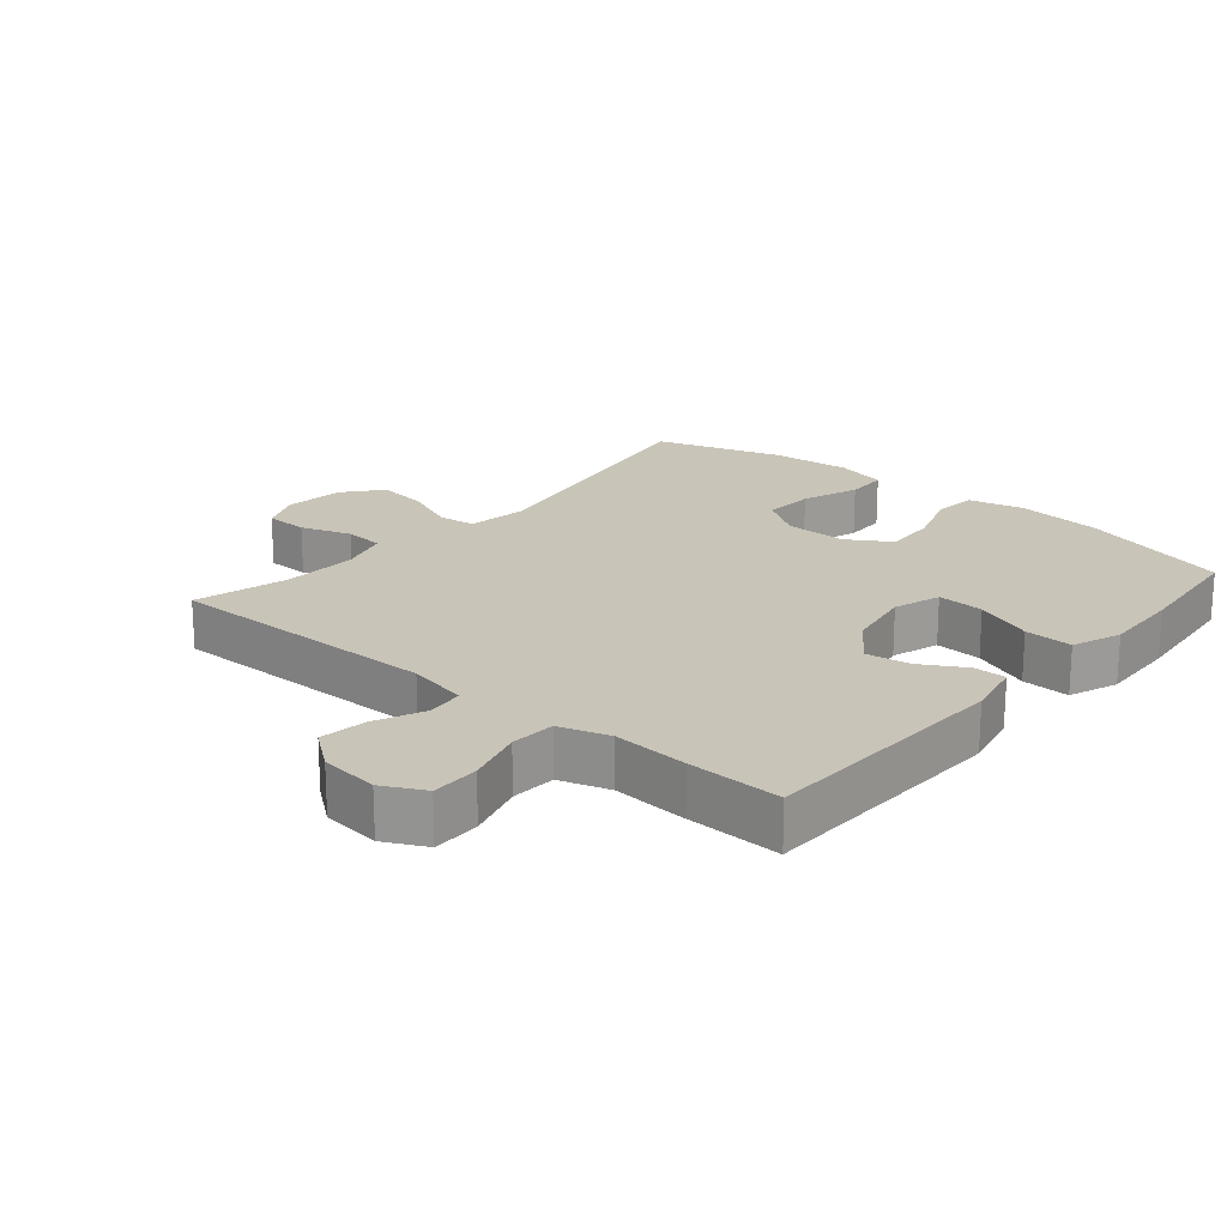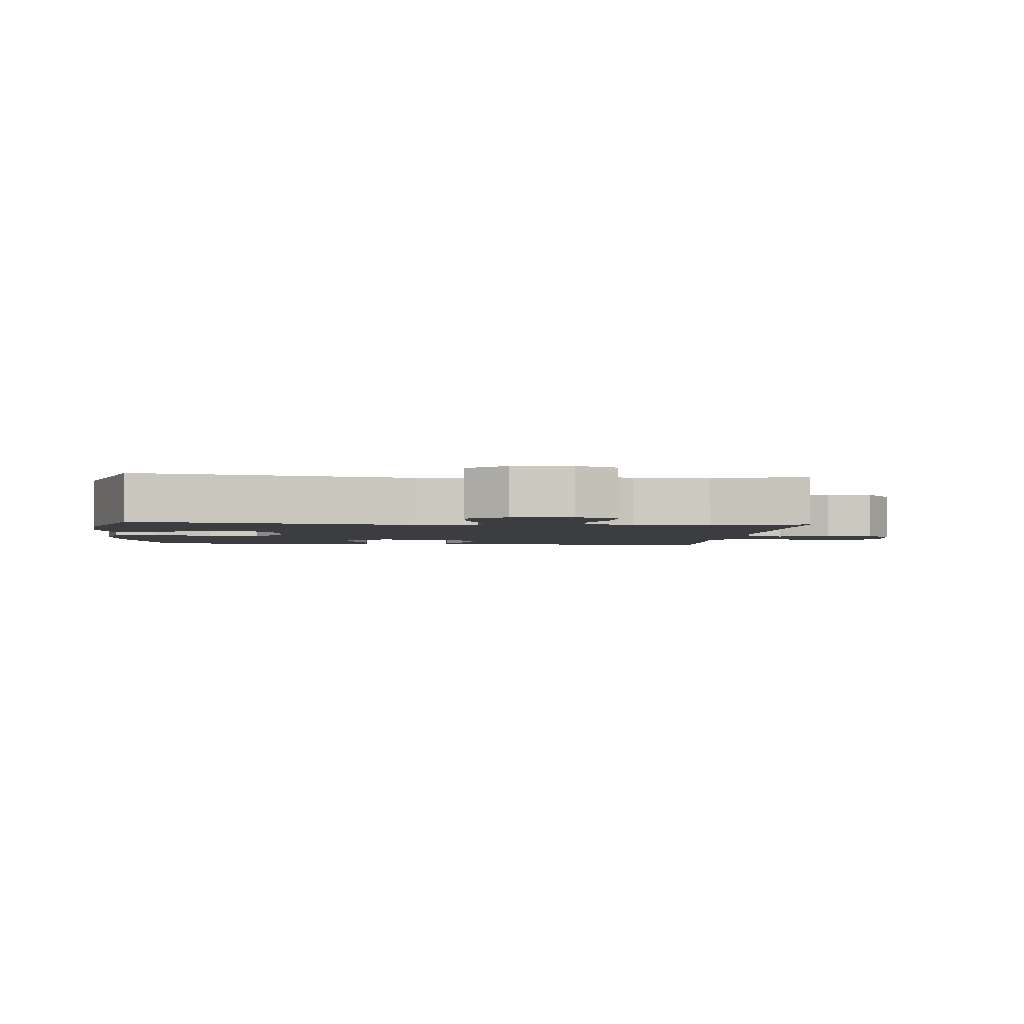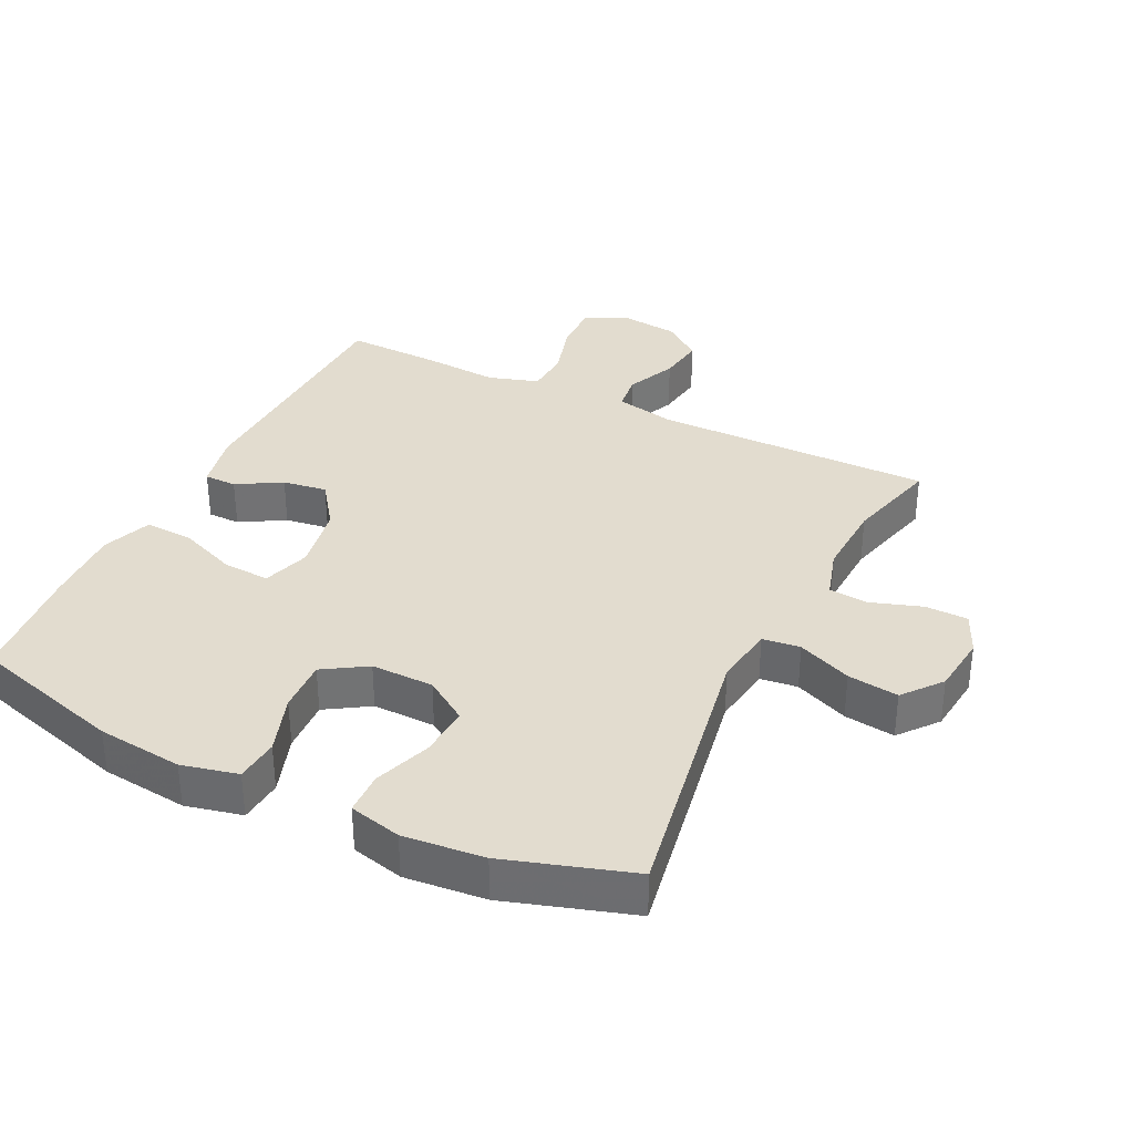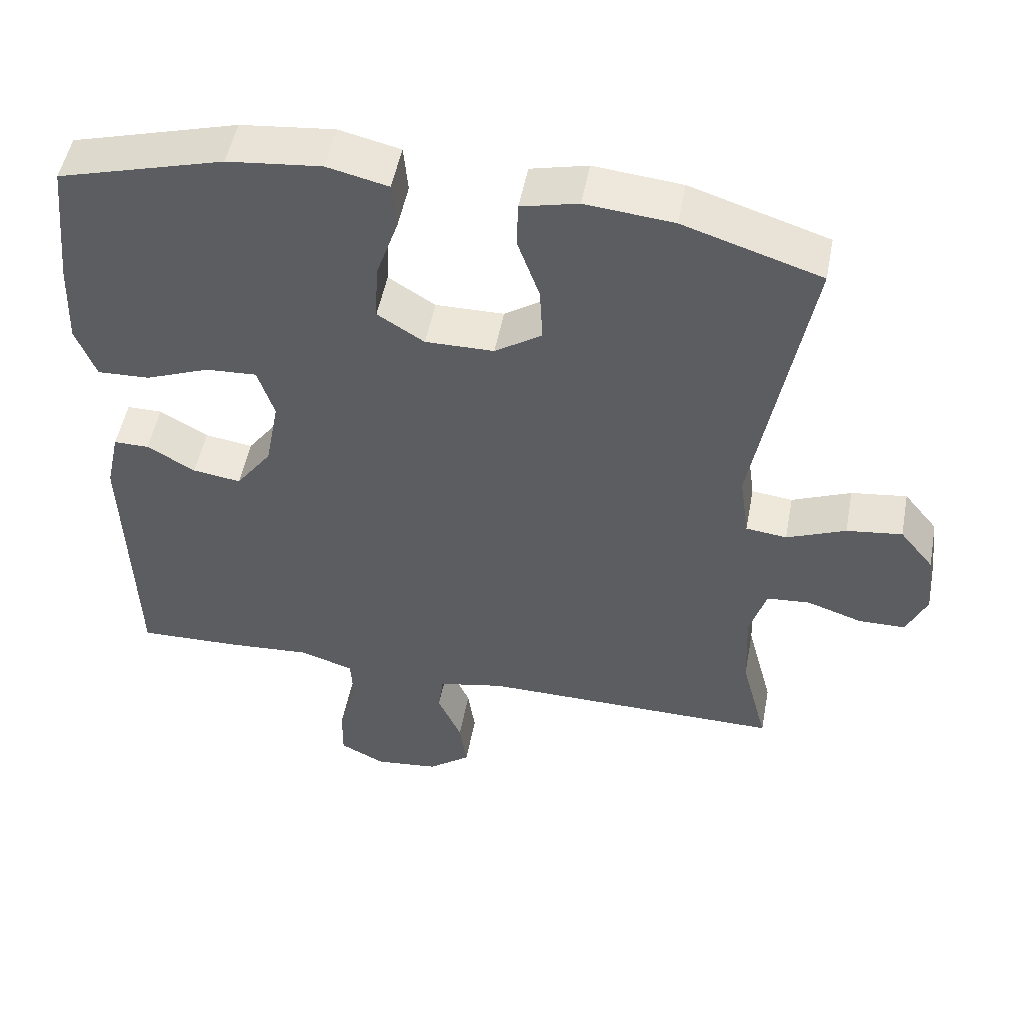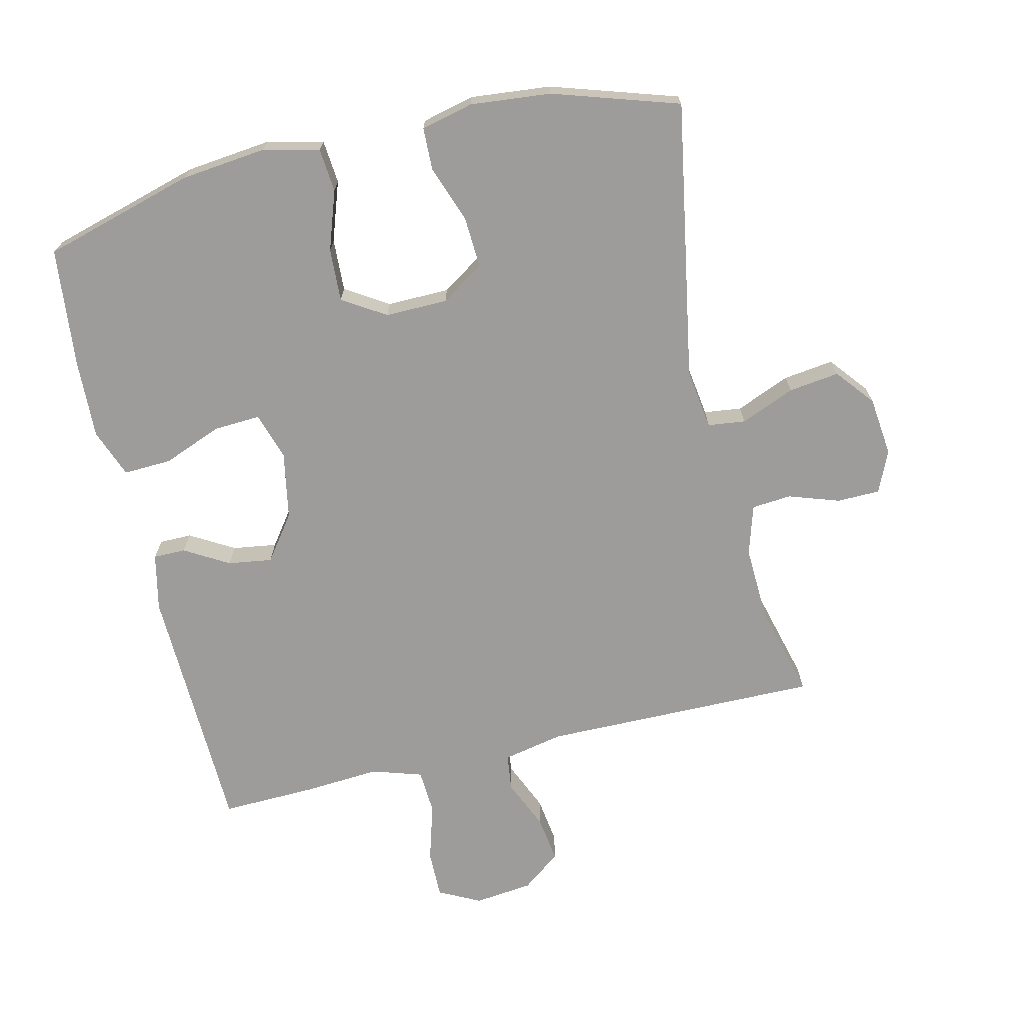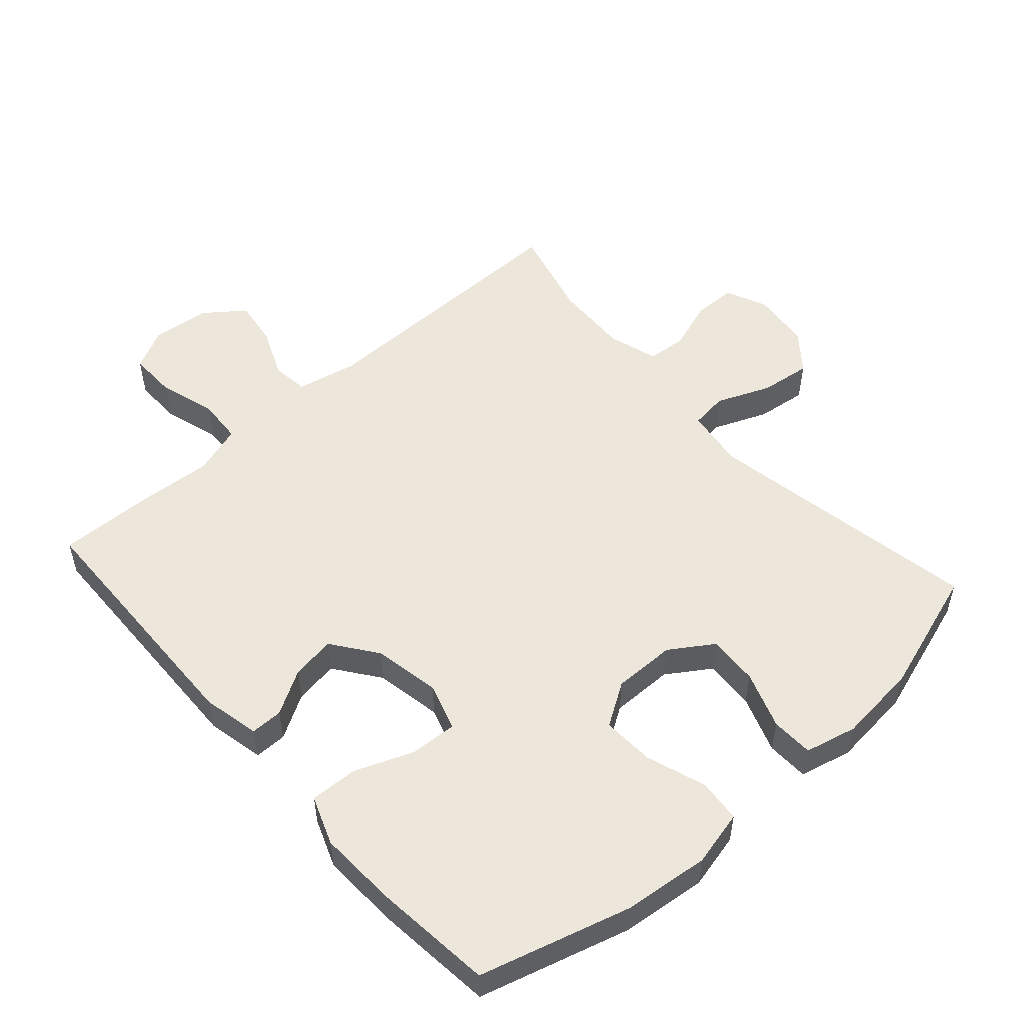
<metadata>
{"format":"obj","ext":"obj","renderer":"f3d","projection":"perspective","resolution":1024,"background":"white","views":[{"elev":20.2,"azim":-139.6,"up":"+Y"},{"elev":-2.6,"azim":84.5,"up":"+Y"},{"elev":34.7,"azim":26.2,"up":"+Y"},{"elev":50.9,"azim":10.7,"up":"+Z"},{"elev":-70.1,"azim":13.3,"up":"+Y"},{"elev":52.7,"azim":-41.7,"up":"+Y"}]}
</metadata>
<code>
v 0.5 0.07 -0.5
v 0.079 0.07 -0.496
v -0.013 0.07 -0.515
v -0.02 0.07 -0.571
v 0.013 0.07 -0.647
v 0.023 0.07 -0.718
v -0.036 0.07 -0.763
v -0.125 0.07 -0.773
v -0.188 0.07 -0.741
v -0.187 0.07 -0.668
v -0.161 0.07 -0.58
v -0.165 0.07 -0.512
v -0.241 0.07 -0.488
v -0.357 0.07 -0.496
v -0.5 0.07 -0.5
v -0.511 0.07 -0.113
v -0.492 0.07 -0.026
v -0.443 0.07 -0.026
v -0.376 0.07 -0.065
v -0.309 0.07 -0.075
v -0.259 0.07 -0.007
v -0.24 0.07 0.095
v -0.263 0.07 0.167
v -0.334 0.07 0.163
v -0.423 0.07 0.128
v -0.496 0.07 0.125
v -0.524 0.07 0.199
v -0.519 0.07 0.318
v -0.5 0.07 0.5
v -0.27 0.07 0.565
v -0.14 0.07 0.579
v -0.055 0.07 0.559
v -0.049 0.07 0.493
v -0.08 0.07 0.403
v -0.084 0.07 0.323
v -0.019 0.07 0.282
v 0.076 0.07 0.283
v 0.141 0.07 0.326
v 0.137 0.07 0.403
v 0.106 0.07 0.49
v 0.108 0.07 0.554
v 0.187 0.07 0.573
v 0.309 0.07 0.561
v 0.5 0.07 0.5
v 0.425 0.07 0.079
v 0.438 0.07 -0.013
v 0.495 0.07 -0.02
v 0.577 0.07 0.014
v 0.654 0.07 0.024
v 0.701 0.07 -0.034
v 0.711 0.07 -0.124
v 0.683 0.07 -0.187
v 0.618 0.07 -0.188
v 0.541 0.07 -0.162
v 0.481 0.07 -0.167
v 0.458 0.07 -0.243
v 0.463 0.07 -0.358
v 0.5 0 -0.5
v 0.079 0 -0.496
v -0.013 0 -0.515
v -0.02 0 -0.571
v 0.013 0 -0.647
v 0.023 0 -0.718
v -0.036 0 -0.763
v -0.125 0 -0.773
v -0.188 0 -0.741
v -0.187 0 -0.668
v -0.161 0 -0.58
v -0.165 0 -0.512
v -0.241 0 -0.488
v -0.357 0 -0.496
v -0.5 0 -0.5
v -0.511 0 -0.113
v -0.492 0 -0.026
v -0.443 0 -0.026
v -0.376 0 -0.065
v -0.309 0 -0.075
v -0.259 0 -0.007
v -0.24 0 0.095
v -0.263 0 0.167
v -0.334 0 0.163
v -0.423 0 0.128
v -0.496 0 0.125
v -0.524 0 0.199
v -0.519 0 0.318
v -0.5 0 0.5
v -0.27 0 0.565
v -0.14 0 0.579
v -0.055 0 0.559
v -0.049 0 0.493
v -0.08 0 0.403
v -0.084 0 0.323
v -0.019 0 0.282
v 0.076 0 0.283
v 0.141 0 0.326
v 0.137 0 0.403
v 0.106 0 0.49
v 0.108 0 0.554
v 0.187 0 0.573
v 0.309 0 0.561
v 0.5 0 0.5
v 0.425 0 0.079
v 0.438 0 -0.013
v 0.495 0 -0.02
v 0.577 0 0.014
v 0.654 0 0.024
v 0.701 0 -0.034
v 0.711 0 -0.124
v 0.683 0 -0.187
v 0.618 0 -0.188
v 0.541 0 -0.162
v 0.481 0 -0.167
v 0.458 0 -0.243
v 0.463 0 -0.358
f 51 52 53 54
f 51 54 55
f 50 51 55
f 47 48 49 50
f 47 50 55
f 46 47 55 56
f 42 43 44 45
f 39 40 41 42
f 38 39 42 45
f 37 38 45 46
f 31 32 33 34
f 31 34 35
f 30 31 35
f 29 30 35
f 28 29 35 36
f 24 25 26 27
f 23 24 27 28
f 16 17 18 19
f 16 19 20
f 13 14 15 16
f 12 13 16 20
f 8 9 10 11
f 8 11 12
f 7 8 12
f 4 5 6 7
f 4 7 12 20
f 57 1 2
f 57 2 3
f 56 57 3
f 36 37 46 56
f 23 28 36 56
f 22 23 56 3
f 21 22 3 4
f 4 20 21
f 111 110 109 108
f 112 111 108
f 112 108 107
f 107 106 105 104
f 112 107 104
f 113 112 104 103
f 102 101 100 99
f 99 98 97 96
f 102 99 96 95
f 103 102 95 94
f 91 90 89 88
f 92 91 88
f 92 88 87
f 92 87 86
f 93 92 86 85
f 84 83 82 81
f 85 84 81 80
f 76 75 74 73
f 77 76 73
f 73 72 71 70
f 77 73 70 69
f 68 67 66 65
f 69 68 65
f 69 65 64
f 64 63 62 61
f 77 69 64 61
f 59 58 114
f 60 59 114
f 60 114 113
f 113 103 94 93
f 113 93 85 80
f 60 113 80 79
f 61 60 79 78
f 78 77 61
f 1 58 59 2
f 2 59 60 3
f 3 60 61 4
f 4 61 62 5
f 5 62 63 6
f 6 63 64 7
f 7 64 65 8
f 8 65 66 9
f 9 66 67 10
f 10 67 68 11
f 11 68 69 12
f 12 69 70 13
f 13 70 71 14
f 14 71 72 15
f 15 72 73 16
f 16 73 74 17
f 17 74 75 18
f 18 75 76 19
f 19 76 77 20
f 20 77 78 21
f 21 78 79 22
f 22 79 80 23
f 23 80 81 24
f 24 81 82 25
f 25 82 83 26
f 26 83 84 27
f 27 84 85 28
f 28 85 86 29
f 29 86 87 30
f 30 87 88 31
f 31 88 89 32
f 32 89 90 33
f 33 90 91 34
f 34 91 92 35
f 35 92 93 36
f 36 93 94 37
f 37 94 95 38
f 38 95 96 39
f 39 96 97 40
f 40 97 98 41
f 41 98 99 42
f 42 99 100 43
f 43 100 101 44
f 44 101 102 45
f 45 102 103 46
f 46 103 104 47
f 47 104 105 48
f 48 105 106 49
f 49 106 107 50
f 50 107 108 51
f 51 108 109 52
f 52 109 110 53
f 53 110 111 54
f 54 111 112 55
f 55 112 113 56
f 56 113 114 57
f 57 114 58 1

</code>
